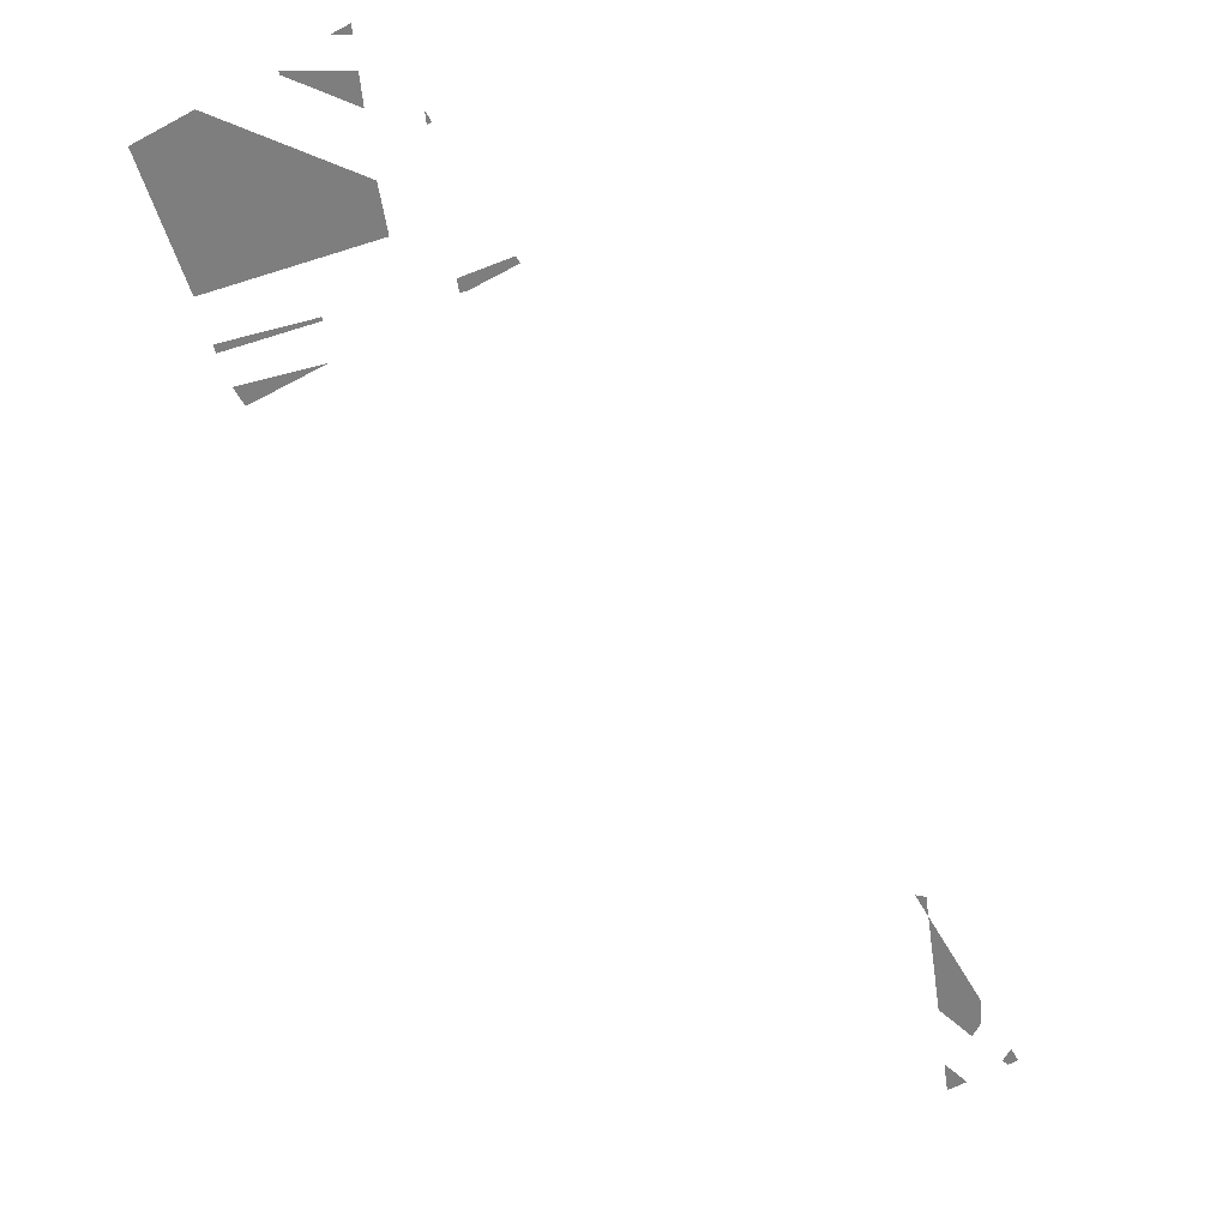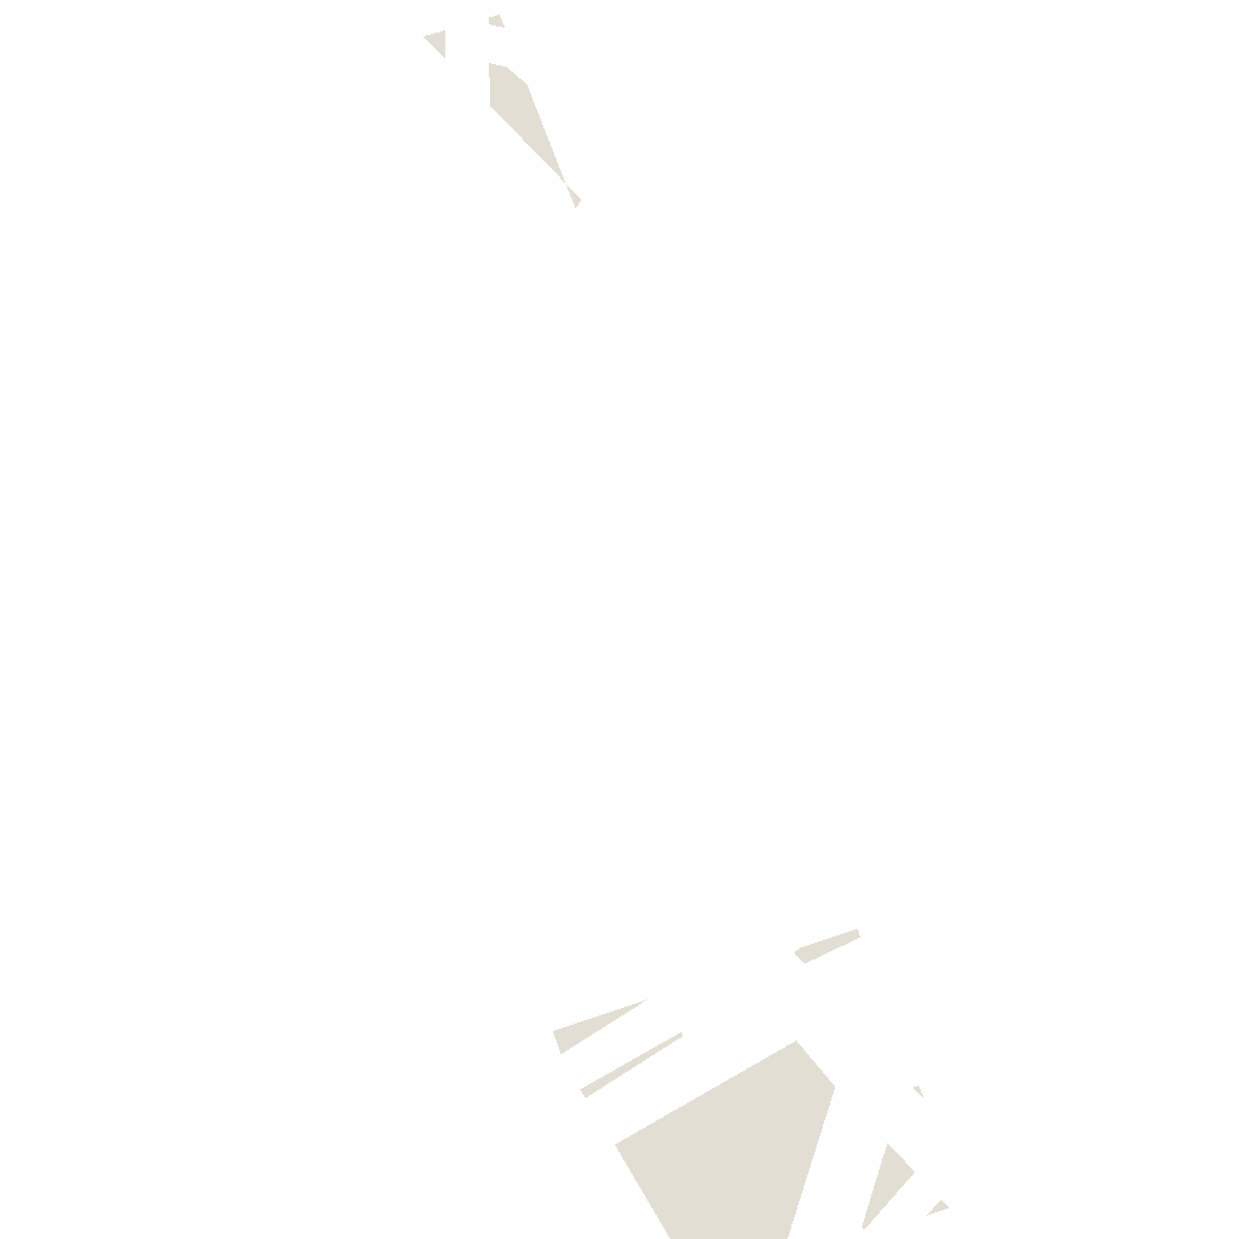
<metadata>
{"format":"obj","ext":"obj","renderer":"f3d","projection":"perspective","resolution":1024,"background":"white","views":[{"elev":-59.4,"azim":-179.6,"up":"+Y"},{"elev":67.3,"azim":132.1,"up":"+Y"}]}
</metadata>
<code>
v -141.6 0 -325.3
v -147.5 0 -325.3
v -147.2 0 -328.4
v -135.9 0 -322.1
v -147.8 0 -322.2
v -141.6 0 -325.3
v -147.5 0 -325.3
v -141.6 0 -325.3
v -147.8 0 -322.2
f 1 2 3
f 4 5 6
f 7 8 9
v -511 0 390.7
v -498.5 0 397.6
v -495.5 0 375.8
f 10 11 12
v -94.57 0 -266.4
v -61.11 0 -281
v -23.33 0 -260.2
v -51.61 0 -171.3
v -94.57 0 -266.4
v -23.33 0 -260.2
v -94.57 0 -266.4
v -125.1 0 -195
v -156.5 0 -239.5
v -125.1 0 -195
v -161.8 0 -206.8
v -156.5 0 -239.5
v -51.61 0 -171.3
v -125.1 0 -195
v -94.57 0 -266.4
f 13 14 15
f 16 17 18
f 19 20 21
f 22 23 24
f 25 26 27
v -197.9 0 -181.5
v -203 0 -173.7
v -233.2 0 -190.3
v -230.8 0 -194.7
v -197.9 0 -181.5
v -233.2 0 -190.3
v -199.1 0 -172.9
v -197.9 0 -181.5
v -199.2 0 -171.6
v -203 0 -173.7
v -197.9 0 -181.5
v -199.1 0 -172.9
f 28 29 30
f 31 32 33
f 34 35 36
f 37 38 39
v -59.98 0 -142.2
v -61.29 0 -136.6
v -122.7 0 -156.4
v -122 0 -158.7
f 40 41 42 43
v -538.1 0 363.6
v -543.3 0 373
v -536.7 0 376.6
v -533.1 0 373.1
f 44 45 46 47
v -169.2 0 -155
v -169.3 0 -155.1
v -168.9 0 -157.4
f 48 49 50
v -478.5 0 249.5
v -470.3 0 240.3
v -479.5 0 257.1
v -470.3 0 240.3
v -478.5 0 249.5
v -477.4 0 241.8
f 51 52 53
f 54 55 56
v -489.5 0 331.1
v -512.1 0 352.9
v -517.4 0 342.8
v -517.4 0 342.8
v -479.5 0 257.1
v -489.5 0 331.1
v -516.6 0 324.5
v -479.5 0 257.1
v -517.4 0 342.8
f 57 58 59
f 60 61 62
f 63 64 65
v -150.7 0 -291.5
v -107.5 0 -301
v -107.7 0 -300
v -151.8 0 -280.8
v -149.7 0 -302.2
v -107.2 0 -302
v -107.5 0 -301
v -150.7 0 -291.5
f 66 67 68 69
f 70 71 72 73
v -184.8 0 -271.4
v -187.8 0 -272.9
v -184 0 -279.7
f 74 75 76
v -75.61 0 -103.5
v -124.4 0 -130.4
v -68.96 0 -115.6
f 77 78 79

</code>
